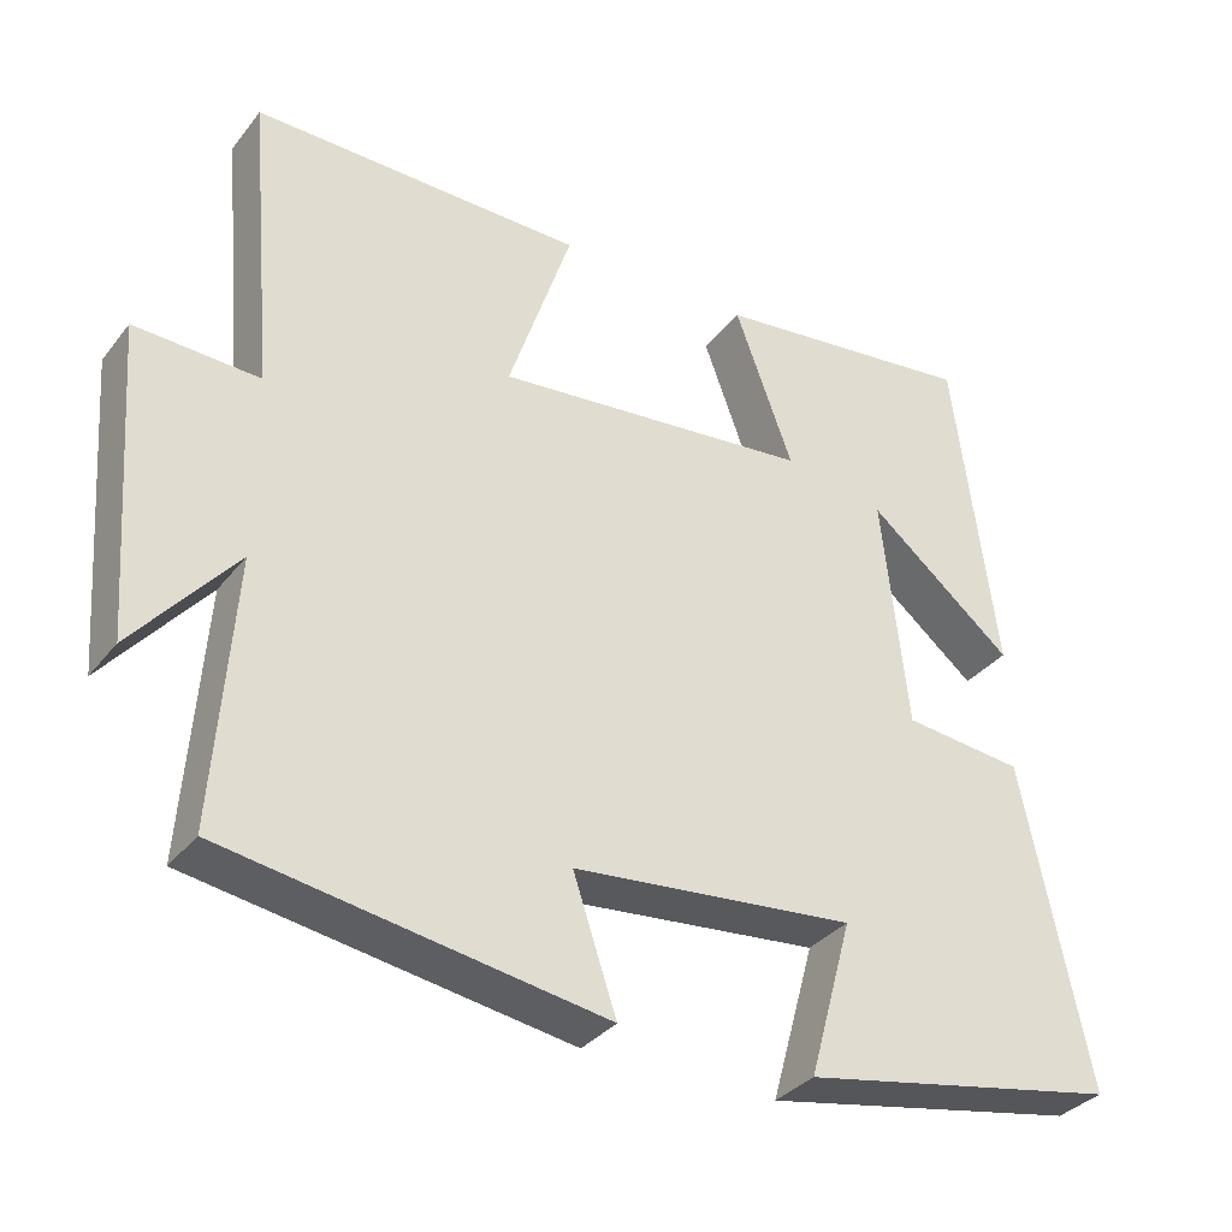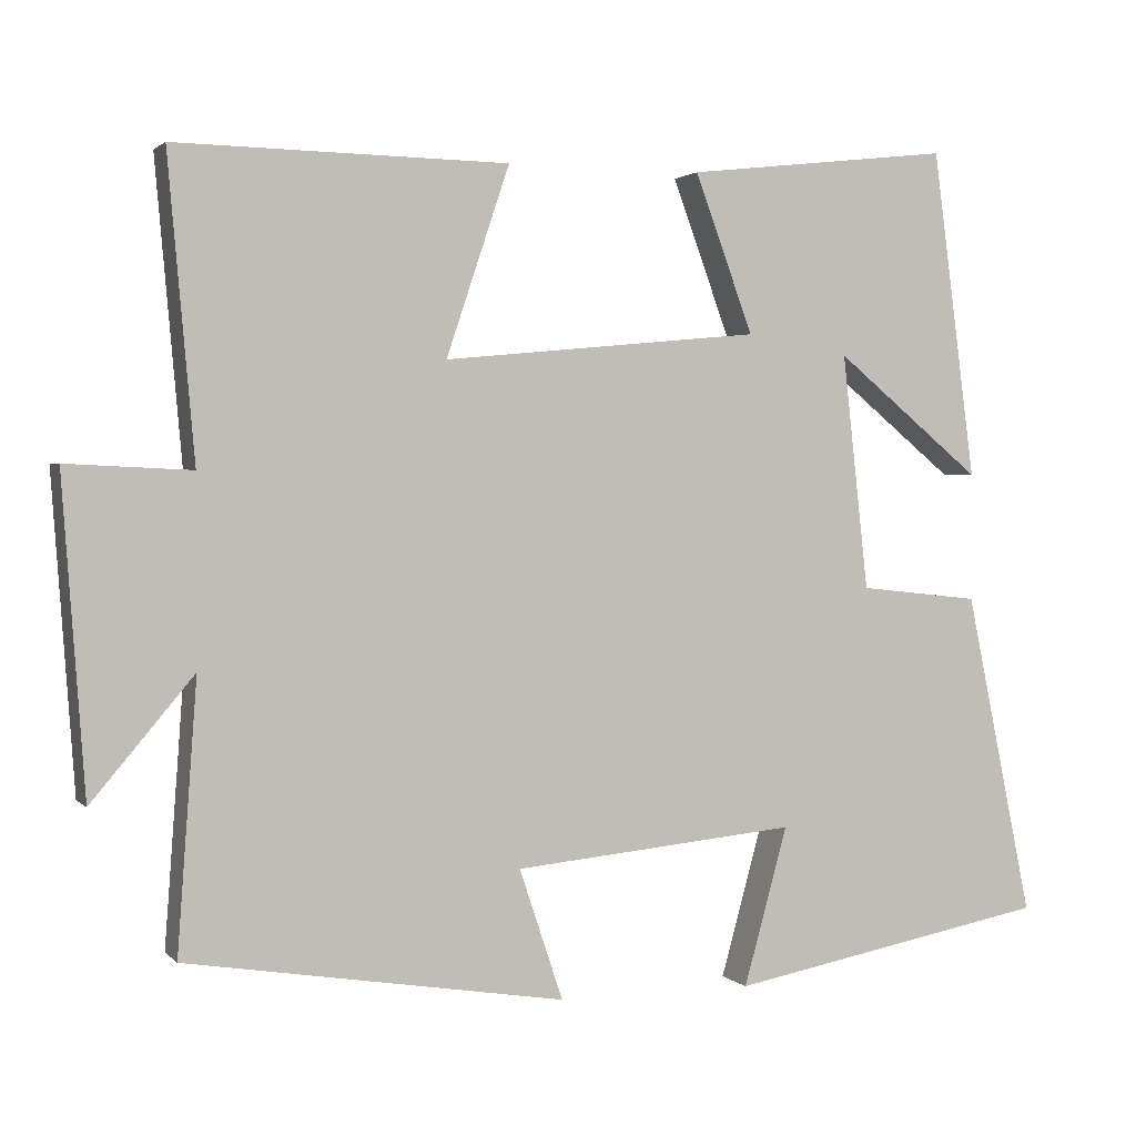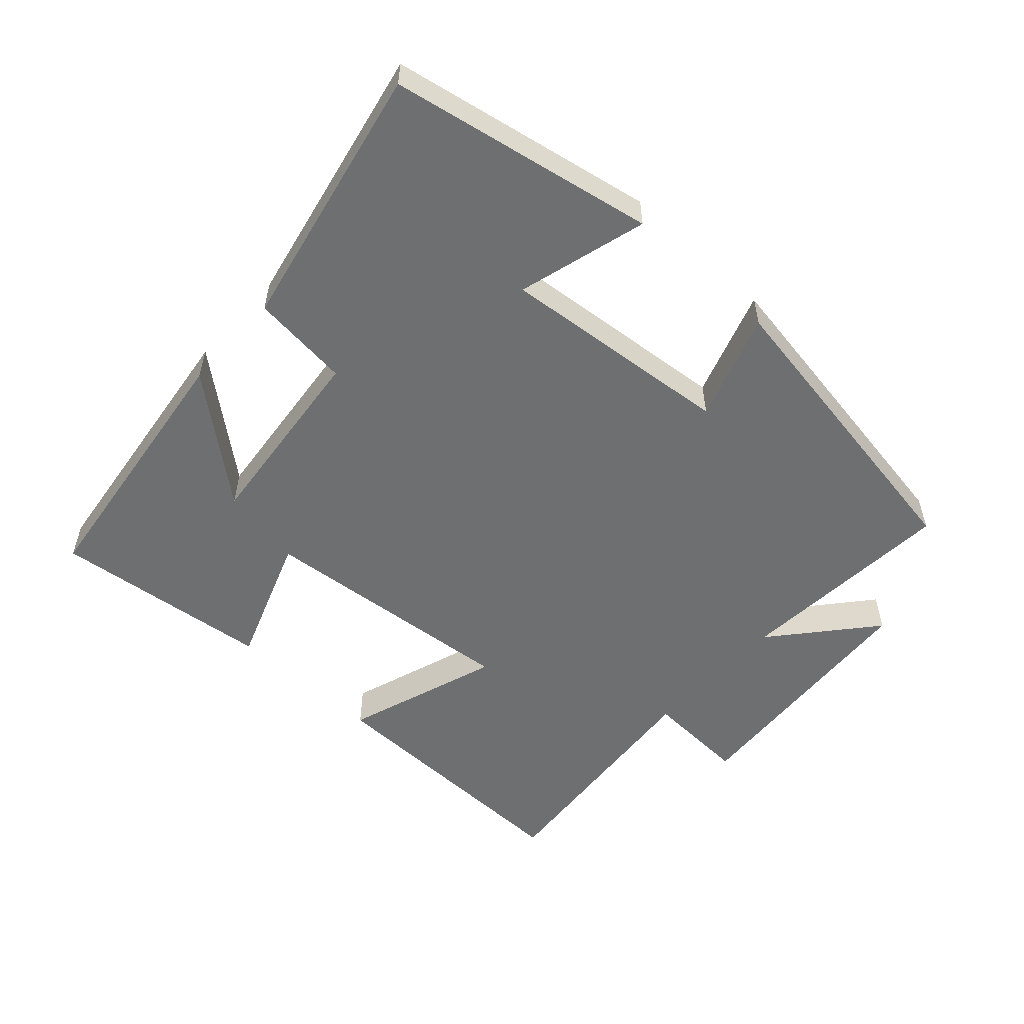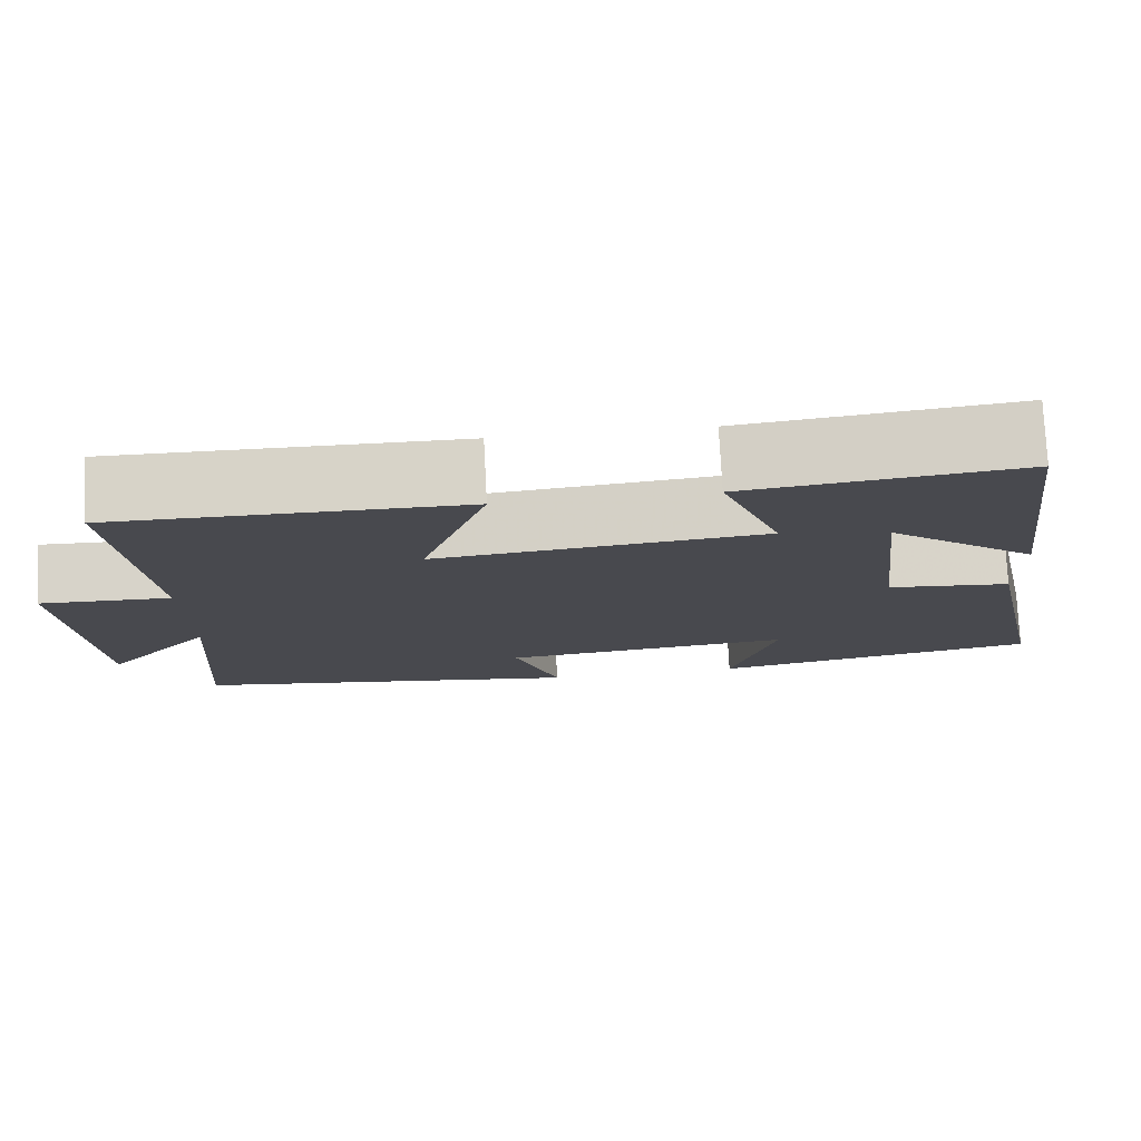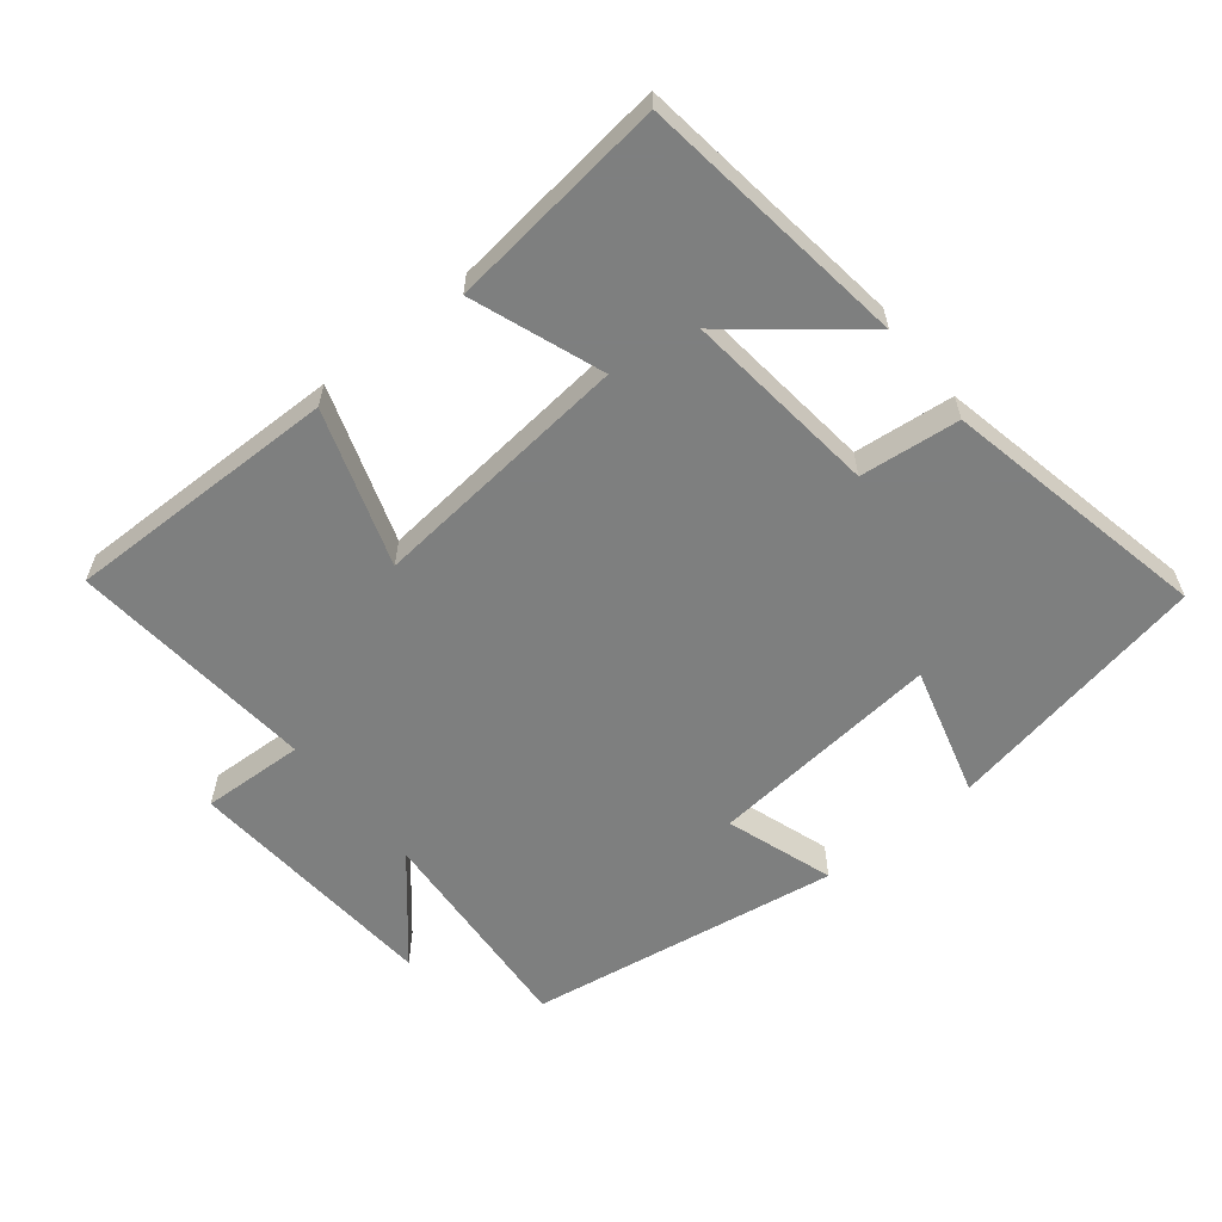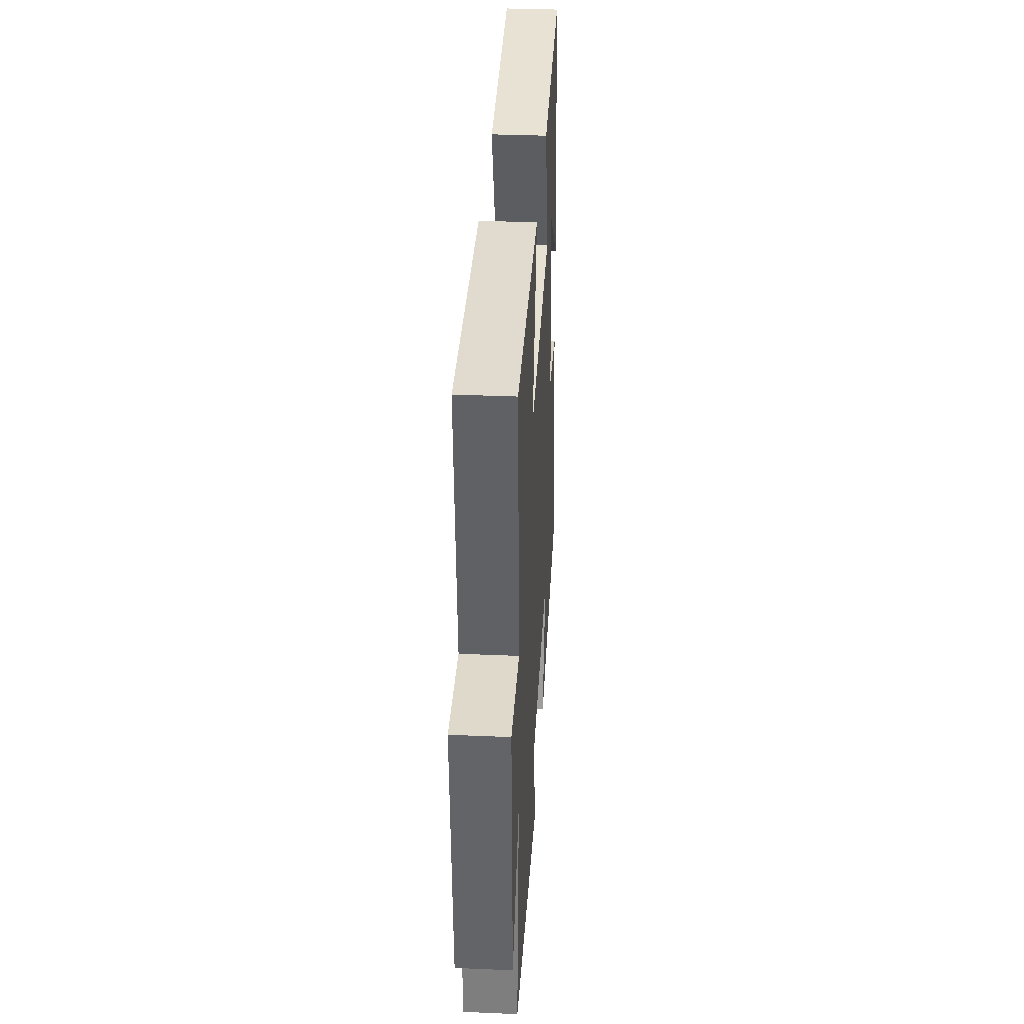
<metadata>
{"format":"obj","ext":"obj","renderer":"f3d","projection":"perspective","resolution":1024,"background":"white","views":[{"elev":-33.8,"azim":-32.2,"up":"+Z"},{"elev":1.7,"azim":-20.5,"up":"+Z"},{"elev":-54.5,"azim":137.5,"up":"+Y"},{"elev":77.2,"azim":-3.0,"up":"+Z"},{"elev":-59.6,"azim":38.9,"up":"+Y"},{"elev":34.3,"azim":-86.7,"up":"+Z"}]}
</metadata>
<code>
v -0.533 0.07 0.506
v -0.123 0.07 0.5
v -0.201 0.07 0.267
v 0.191 0.07 0.305
v 0.119 0.07 0.5
v 0.447 0.07 0.538
v 0.5 0.07 0.133
v 0.319 0.07 0.281
v 0.351 0.07 -0.009
v 0.5 0.07 -0.025
v 0.583 0.07 -0.425
v 0.186 0.07 -0.5
v 0.24 0.07 -0.305
v -0.11 0.07 -0.339
v -0.056 0.07 -0.5
v -0.524 0.07 -0.425
v -0.5 0.07 -0.094
v -0.626 0.07 -0.243
v -0.654 0.07 0.143
v -0.5 0.07 0.136
v -0.533 0 0.506
v -0.123 0 0.5
v -0.201 0 0.267
v 0.191 0 0.305
v 0.119 0 0.5
v 0.447 0 0.538
v 0.5 0 0.133
v 0.319 0 0.281
v 0.351 0 -0.009
v 0.5 0 -0.025
v 0.583 0 -0.425
v 0.186 0 -0.5
v 0.24 0 -0.305
v -0.11 0 -0.339
v -0.056 0 -0.5
v -0.524 0 -0.425
v -0.5 0 -0.094
v -0.626 0 -0.243
v -0.654 0 0.143
v -0.5 0 0.136
f 17 18 19 20
f 14 15 16 17
f 13 14 17 20
f 10 11 12 13
f 9 10 13
f 8 9 13 20
f 5 6 7 8
f 4 5 8
f 3 4 8 20
f 1 2 3 20
f 40 39 38 37
f 37 36 35 34
f 40 37 34 33
f 33 32 31 30
f 33 30 29
f 40 33 29 28
f 28 27 26 25
f 28 25 24
f 40 28 24 23
f 40 23 22 21
f 1 21 22 2
f 2 22 23 3
f 3 23 24 4
f 4 24 25 5
f 5 25 26 6
f 6 26 27 7
f 7 27 28 8
f 8 28 29 9
f 9 29 30 10
f 10 30 31 11
f 11 31 32 12
f 12 32 33 13
f 13 33 34 14
f 14 34 35 15
f 15 35 36 16
f 16 36 37 17
f 17 37 38 18
f 18 38 39 19
f 19 39 40 20
f 20 40 21 1

</code>
